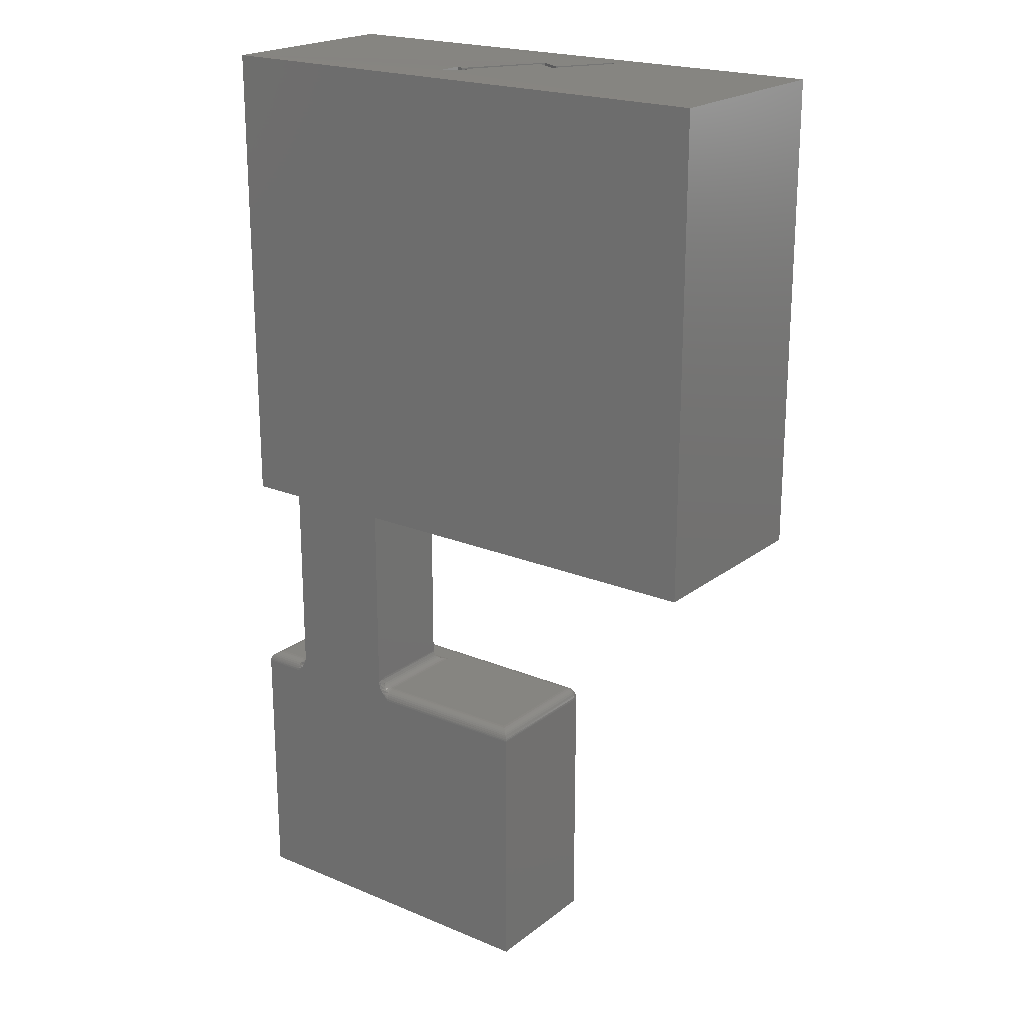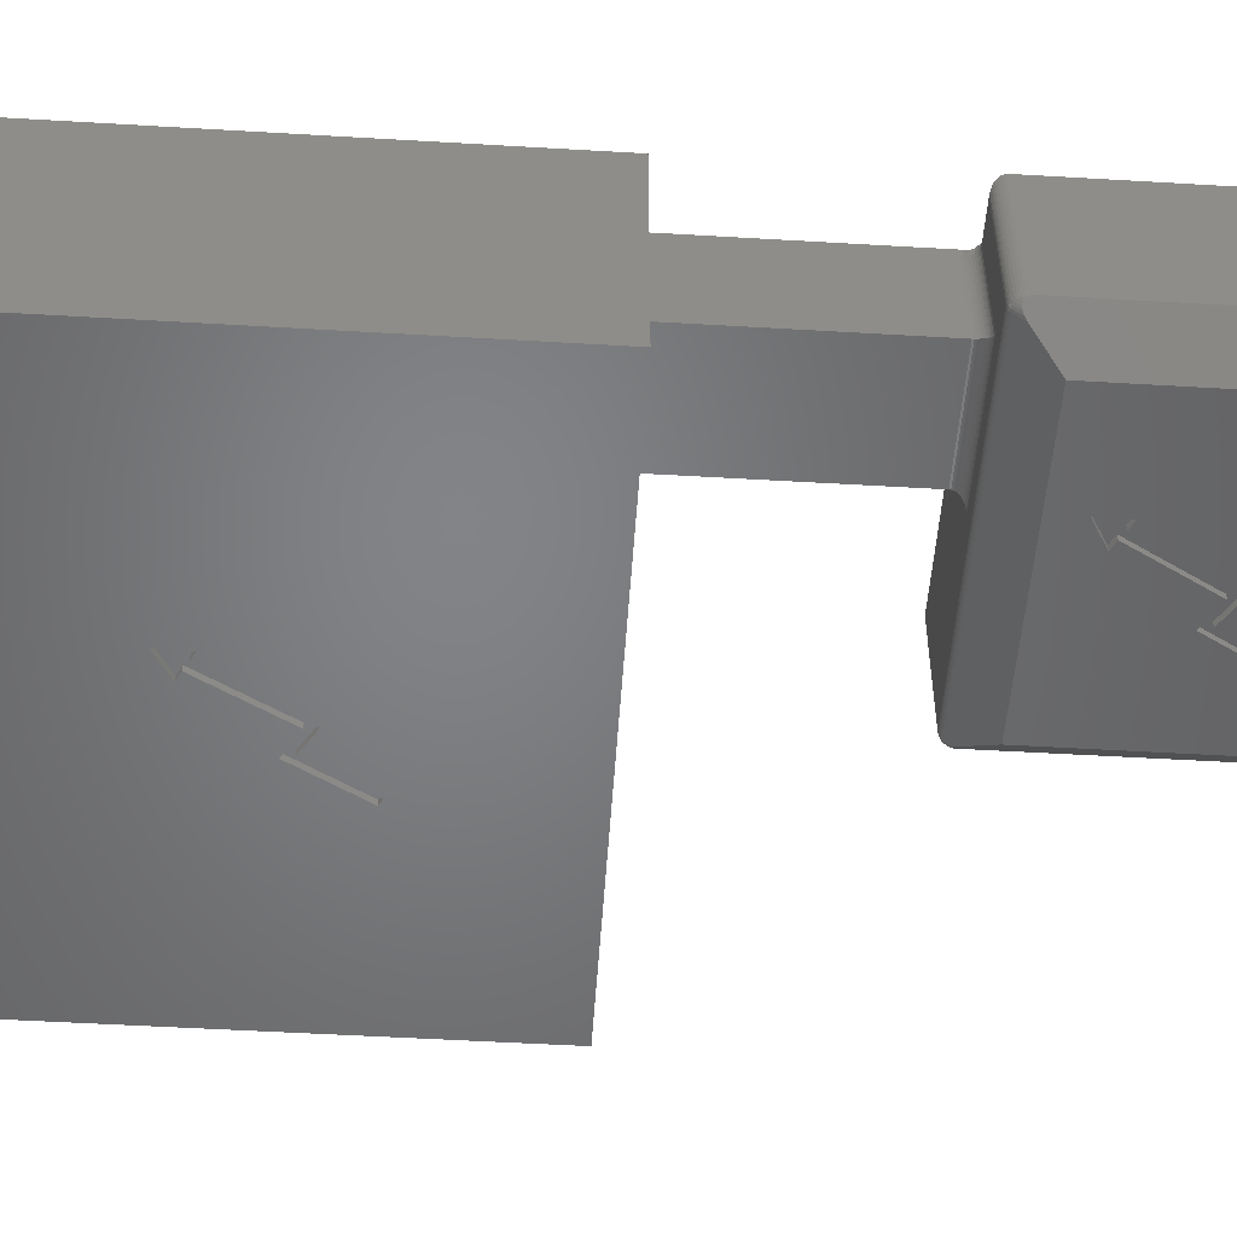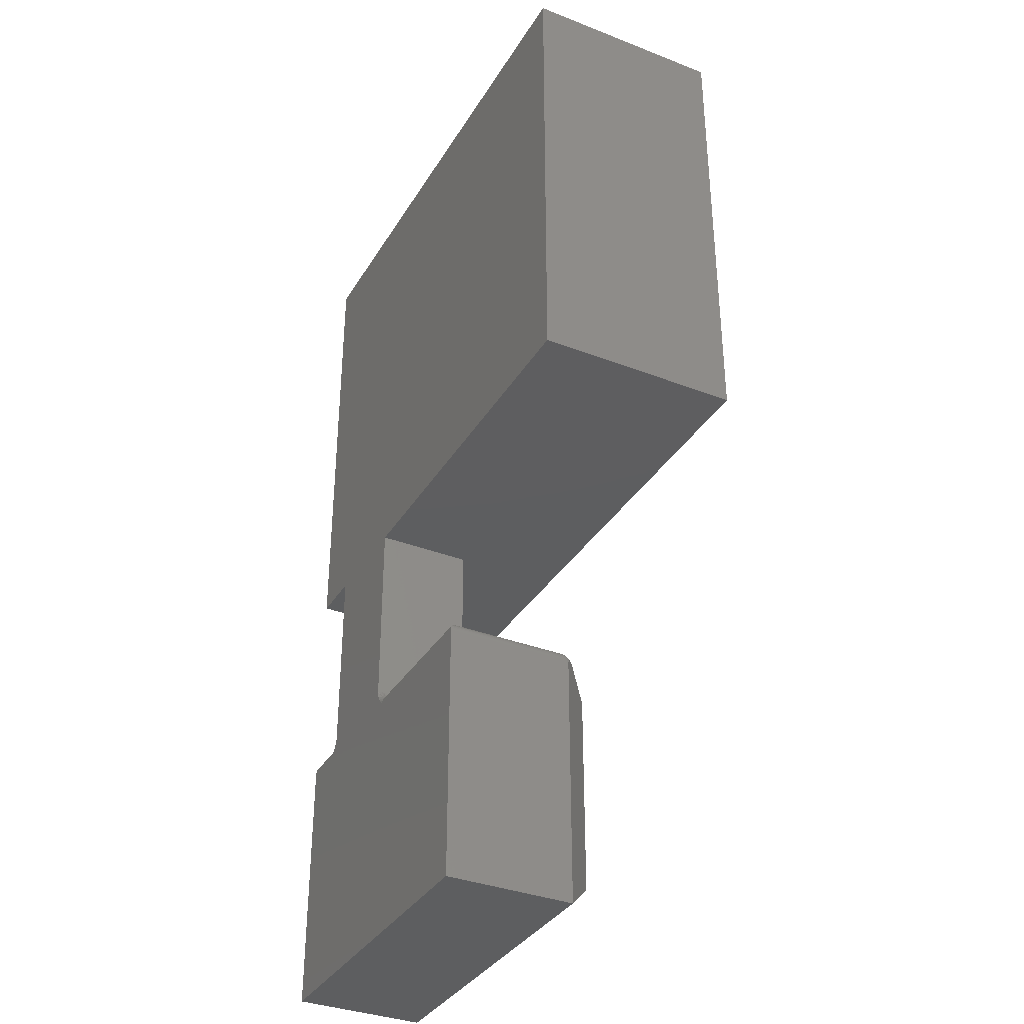
<metadata>
{"format":"stl","ext":"stl","renderer":"f3d","projection":"perspective","resolution":1024,"background":"white","views":[{"elev":21.0,"azim":-143.3,"up":"+Z"},{"elev":-51.4,"azim":86.3,"up":"+Y"},{"elev":-35.1,"azim":-117.3,"up":"+Z"}]}
</metadata>
<code>
# stl→obj: 305 verts, 606 faces
v 0.3281 -0.2266 -0.3281
v 0.572 -0.2266 -0.3672
v 0.7031 -0.2266 -0.3281
v 0.5384 -0.2266 -0.3869
v 0.422 -0.2266 -0.5586
v 0.497 -0.2266 -0.5053
v 0.4654 -0.2266 -0.4856
v 0.572 -0.2266 -0.4047
v 0.5601 -0.2266 -0.3988
v 0.3281 -0.2266 -0.6094
v 0.4141 -0.2266 -0.5547
v 0.4614 -0.2266 -0.4718
v 0.7031 -0.2266 -0.6094
v 0.495 -0.2266 -0.4915
v 0.5502 -0.2266 -0.3928
v 0.4614 -0.2188 -0.4718
v 0.4141 -0.2188 -0.5547
v 0.495 -0.2188 -0.4915
v 0.5502 -0.2188 -0.3928
v 0.5384 -0.2188 -0.3869
v 0.572 -0.2188 -0.3672
v 0.572 -0.2188 -0.4047
v 0.5601 -0.2188 -0.3988
v 0.497 -0.2188 -0.5053
v 0.4654 -0.2188 -0.4856
v 0.422 -0.2188 -0.5586
v 0.69 0 -0.2969
v 0.7499 -0.0001198 -0.2949
v 0.75 0 -0.2969
v 0.69 -0.0003002 -0.2938
v 0.69 -0.01562 -0.2812
v 0.738 -0.01195 -0.2817
v 0.69 -0.01258 -0.2816
v 0.7344 -0.01562 -0.2812
v 0.7494 -0.0006303 -0.2925
v 0.69 -0.001189 -0.2909
v 0.7485 -0.001535 -0.2901
v 0.69 -0.002633 -0.2882
v 0.7472 -0.002811 -0.2879
v 0.69 -0.004576 -0.2858
v 0.7456 -0.004419 -0.286
v 0.69 -0.006944 -0.2839
v 0.7437 -0.006313 -0.2843
v 0.7416 -0.008436 -0.283
v 0.69 -0.009646 -0.2824
v 0.7344 -0.1732 -0.2812
v 0.69 -0.1484 -0.2812
v 0.2969 -0.1732 -0.2812
v 0.5078 -0.1484 -0.2812
v 0.2969 -0.01562 -0.2812
v 0.5078 -0.01562 -0.2812
v 0.6744 3.446e-16 -1.733e-32
v 0.6744 -0.1328 0
v 0.6744 -0.1328 -0.2656
v 0.6744 -0.01562 -0.2656
v 0.6744 -0.0102 -0.2661
v 0.6744 -0.004937 -0.2675
v 0.6744 3.01e-17 -0.2698
v 0.5078 -0.01258 -0.2816
v 0.2932 -0.01195 -0.2817
v 0.5078 0 -0.2969
v 0.2814 -0.0001198 -0.2949
v 0.5078 -0.0003002 -0.2938
v 0.2812 0 -0.2969
v 0.2819 -0.0006303 -0.2925
v 0.2828 -0.001535 -0.2901
v 0.5078 -0.001189 -0.2909
v 0.2841 -0.002811 -0.2879
v 0.5078 -0.002633 -0.2882
v 0.2857 -0.004419 -0.286
v 0.5078 -0.004576 -0.2858
v 0.2876 -0.006313 -0.2843
v 0.5078 -0.006944 -0.2839
v 0.2897 -0.008436 -0.283
v 0.5078 -0.009646 -0.2824
v 0.5234 0 -3.205e-17
v 0.5234 6.35e-19 -0.2698
v 0.5234 -0.004937 -0.2675
v 0.5234 -0.0102 -0.2661
v 0.5234 -0.01562 -0.2656
v 0.5234 -0.1328 -0.2656
v 0.5234 -0.1328 0
v 0.5182 0 -0.2851
v 0.6826 0 -0.289
v 0.6748 0 -0.2741
v 0.5227 0 -0.2755
v 0.5234 0 -0.2712
v 0.6761 0 -0.2783
v 0.5212 0 -0.2797
v 0.6788 0 -0.2838
v 0.75 0 0.6553
v 0.75 0 -4.592e-17
v 0 0 0
v 4.012e-17 0 0.6553
v 0.2812 0 -0.6562
v 0.75 0 -0.6562
v 0.687 -0.006777 -0.2836
v 0.6756 -0.01069 -0.2721
v 0.6771 -0.01122 -0.2747
v 0.6747 -0.01012 -0.2692
v 0.6756 -0.001585 -0.2759
v 0.6771 -0.003086 -0.2781
v 0.679 -0.004402 -0.2801
v 0.6814 -0.005481 -0.2817
v 0.6841 -0.006283 -0.2829
v 0.679 -0.007894 -0.2782
v 0.679 -0.01168 -0.2771
v 0.679 -0.01562 -0.2767
v 0.6771 -0.01562 -0.2743
v 0.6756 -0.01562 -0.2716
v 0.6747 -0.01562 -0.2687
v 0.6814 -0.01562 -0.2786
v 0.6814 -0.01206 -0.279
v 0.6841 -0.01562 -0.2801
v 0.6841 -0.01234 -0.2804
v 0.687 -0.01562 -0.2809
v 0.687 -0.01252 -0.2813
v 0.6841 -0.00919 -0.2813
v 0.6814 -0.008638 -0.28
v 0.687 -0.009531 -0.2822
v 0.6864 -0.1448 -0.2808
v 0.6745 -0.1329 -0.2676
v 0.6829 -0.1412 -0.2795
v 0.6807 -0.1391 -0.2782
v 0.6788 -0.1372 -0.2765
v 0.6772 -0.1356 -0.2746
v 0.676 -0.1343 -0.2724
v 0.6751 -0.1334 -0.27
v 0.5115 -0.1448 -0.2808
v 0.5206 -0.1356 -0.2746
v 0.5219 -0.1343 -0.2724
v 0.519 -0.1372 -0.2765
v 0.5171 -0.1391 -0.2782
v 0.515 -0.1412 -0.2795
v 0.5228 -0.1334 -0.27
v 0.5233 -0.1329 -0.2676
v 0.5231 -0.01562 -0.2687
v 0.5109 -0.01562 -0.2809
v 0.5222 -0.01562 -0.2716
v 0.5208 -0.01562 -0.2743
v 0.5189 -0.01562 -0.2767
v 0.5165 -0.01562 -0.2786
v 0.5138 -0.01562 -0.2801
v 0.5165 -0.005481 -0.2817
v 0.5231 -0.01012 -0.2692
v 0.5189 -0.007894 -0.2782
v 0.5189 -0.01168 -0.2771
v 0.5208 -0.01122 -0.2747
v 0.5222 -0.01069 -0.2721
v 0.5165 -0.008638 -0.28
v 0.5109 -0.006777 -0.2836
v 0.5138 -0.006283 -0.2829
v 0.5165 -0.01206 -0.279
v 0.5138 -0.01234 -0.2804
v 0.5109 -0.01252 -0.2813
v 0.5138 -0.00919 -0.2813
v 0.5109 -0.009531 -0.2822
v 0.7344 -0.1763 -0.2816
v 0.2969 -0.1763 -0.2816
v 0.7344 -0.1792 -0.2824
v 0.2969 -0.1792 -0.2824
v 0.7344 -0.1819 -0.2839
v 0.2969 -0.1819 -0.2839
v 0.7344 -0.1843 -0.2858
v 0.2969 -0.1843 -0.2858
v 0.7344 -0.1953 -0.2969
v 0.2969 -0.1953 -0.2969
v 0.7474 -0.1823 -0.2937
v 0.7458 -0.1839 -0.2925
v 0.744 -0.1857 -0.2919
v 0.742 -0.1877 -0.2921
v 0.7399 -0.1898 -0.2928
v 0.7376 -0.1921 -0.2941
v 0.7486 -0.181 -0.2957
v 0.75 -0.1797 -0.3033
v 0.7498 -0.1799 -0.2999
v 0.7495 -0.1802 -0.2984
v 0.7491 -0.1806 -0.2969
v 0.75 -0.1797 -0.6562
v 0.75 -0.1732 -0.2969
v 0.7374 -0.1841 -0.286
v 0.7497 -0.1754 -0.2947
v 0.7404 -0.1834 -0.2867
v 0.7431 -0.1824 -0.2877
v 0.7454 -0.181 -0.2891
v 0.7488 -0.1774 -0.2926
v 0.7474 -0.1794 -0.2907
v 0.7497 -0.1732 -0.2938
v 0.7374 -0.1732 -0.2816
v 0.7404 -0.1732 -0.2824
v 0.7431 -0.1732 -0.2839
v 0.7454 -0.1732 -0.2858
v 0.7474 -0.1732 -0.2882
v 0.7488 -0.1732 -0.2909
v 0.7488 -0.1744 -0.291
v 0.7374 -0.1817 -0.2841
v 0.7404 -0.1812 -0.2849
v 0.7431 -0.1804 -0.2861
v 0.7454 -0.1794 -0.2877
v 0.7474 -0.178 -0.2897
v 0.7488 -0.1765 -0.2919
v 0.7374 -0.1762 -0.2818
v 0.7404 -0.176 -0.2827
v 0.7431 -0.1757 -0.2841
v 0.7454 -0.1754 -0.286
v 0.7474 -0.1749 -0.2884
v 0.7374 -0.1791 -0.2827
v 0.7404 -0.1787 -0.2835
v 0.7431 -0.1782 -0.2849
v 0.7454 -0.1774 -0.2867
v 0.7474 -0.1765 -0.2889
v 0.7488 -0.1755 -0.2914
v 0 -0.2812 0
v 0.75 -0.2812 -4.592e-17
v 0.2948 -0.1932 -0.295
v 0.2832 -0.1816 -0.2946
v 0.2821 -0.1806 -0.2969
v 0.2846 -0.1831 -0.293
v 0.2925 -0.1909 -0.2934
v 0.2863 -0.1848 -0.2921
v 0.2882 -0.1867 -0.2919
v 0.2903 -0.1887 -0.2923
v 0.2817 -0.1802 -0.2984
v 0.2815 -0.1799 -0.2999
v 0.2812 -0.1797 -0.3033
v 0.2812 -0.1797 -0.6562
v 0.2812 -0.1732 -0.2969
v 0.2816 -0.1732 -0.2938
v 0.2938 -0.1732 -0.2816
v 0.2824 -0.1732 -0.2909
v 0.2839 -0.1732 -0.2882
v 0.2858 -0.1732 -0.2858
v 0.2882 -0.1732 -0.2839
v 0.2909 -0.1732 -0.2824
v 0.2816 -0.1754 -0.2947
v 0.2938 -0.1841 -0.286
v 0.2909 -0.1834 -0.2867
v 0.2882 -0.1824 -0.2877
v 0.2858 -0.181 -0.2891
v 0.2839 -0.1794 -0.2907
v 0.2824 -0.1774 -0.2926
v 0.2824 -0.1765 -0.2919
v 0.2938 -0.1762 -0.2818
v 0.2909 -0.176 -0.2827
v 0.2882 -0.1757 -0.2841
v 0.2858 -0.1754 -0.286
v 0.2839 -0.1749 -0.2884
v 0.2824 -0.1744 -0.291
v 0.2938 -0.1817 -0.2841
v 0.2909 -0.1812 -0.2849
v 0.2882 -0.1804 -0.2861
v 0.2858 -0.1794 -0.2877
v 0.2839 -0.178 -0.2897
v 0.2938 -0.1791 -0.2827
v 0.2909 -0.1787 -0.2835
v 0.2882 -0.1782 -0.2849
v 0.2858 -0.1774 -0.2867
v 0.2839 -0.1765 -0.2889
v 0.2824 -0.1755 -0.2914
v 0.2813 -0.2812 0.1914
v 0.3563 -0.2812 0.2447
v 0.3248 -0.2812 0.2644
v 0.3978 -0.2812 0.3631
v 0.3544 -0.2812 0.2585
v 0.4096 -0.2812 0.3572
v 0.4313 -0.2812 0.3453
v 0.4195 -0.2812 0.3512
v 0.2734 -0.2812 0.1953
v 0.3208 -0.2812 0.2782
v 4.012e-17 -0.2812 0.6553
v 0.75 -0.2812 0.6553
v 0.4313 -0.2812 0.3828
v 0.3208 -0.2734 0.2782
v 0.2734 -0.2734 0.1953
v 0.3544 -0.2734 0.2585
v 0.4096 -0.2734 0.3572
v 0.3978 -0.2734 0.3631
v 0.4313 -0.2734 0.3828
v 0.4313 -0.2734 0.3453
v 0.4195 -0.2734 0.3512
v 0.3563 -0.2734 0.2447
v 0.3248 -0.2734 0.2644
v 0.2813 -0.2734 0.1914
v 0.4313 -0.05469 0.6562
v 0.4313 -0.09219 0.6562
v 0.3978 -0.07442 0.6562
v 0.3563 -0.1928 0.6562
v 0.3248 -0.1731 0.6562
v 0.2813 -0.2461 0.6562
v 0.4195 -0.08627 0.6562
v 0.2734 -0.2422 0.6562
v 0.3208 -0.1593 0.6562
v 0.3544 -0.179 0.6562
v 0.4096 -0.08035 0.6562
v 0.3208 -0.1593 0.6484
v 0.2734 -0.2422 0.6484
v 0.3544 -0.179 0.6484
v 0.4096 -0.08035 0.6484
v 0.3978 -0.07442 0.6484
v 0.4313 -0.05469 0.6484
v 0.4313 -0.09219 0.6484
v 0.4195 -0.08627 0.6484
v 0.3563 -0.1928 0.6484
v 0.3248 -0.1731 0.6484
v 0.2813 -0.2461 0.6484
f 1 2 3
f 1 4 2
f 5 6 7
f 6 8 9
f 10 5 11
f 10 11 12
f 10 12 1
f 13 3 2
f 13 2 8
f 13 8 6
f 13 6 5
f 13 5 10
f 4 1 12
f 4 12 14
f 4 14 15
f 16 12 17
f 17 12 11
f 18 14 16
f 16 14 12
f 19 15 18
f 18 15 14
f 20 4 19
f 19 4 15
f 21 2 20
f 20 2 4
f 22 8 21
f 21 8 2
f 23 9 22
f 22 9 8
f 24 6 23
f 23 6 9
f 25 7 24
f 24 7 6
f 26 5 25
f 25 5 7
f 17 11 26
f 26 11 5
f 19 21 20
f 23 22 21
f 23 21 19
f 23 19 18
f 23 18 24
f 25 24 18
f 25 18 16
f 25 16 17
f 25 17 26
f 27 28 29
f 27 30 28
f 31 32 33
f 31 34 32
f 35 28 30
f 30 36 35
f 35 36 37
f 37 36 38
f 37 38 39
f 39 38 40
f 39 40 41
f 41 40 42
f 41 42 43
f 44 43 42
f 42 45 44
f 32 44 45
f 32 45 33
f 34 31 46
f 46 31 47
f 46 47 48
f 48 47 49
f 48 49 50
f 50 49 51
f 52 53 54
f 52 54 55
f 52 55 56
f 52 56 57
f 52 57 58
f 50 59 60
f 50 51 59
f 61 62 63
f 61 64 62
f 63 62 65
f 63 65 66
f 63 66 67
f 67 66 68
f 67 68 69
f 69 68 70
f 69 70 71
f 71 70 72
f 71 72 73
f 73 72 74
f 73 74 75
f 75 74 60
f 75 60 59
f 76 77 78
f 76 78 79
f 76 79 80
f 76 80 81
f 76 81 82
f 81 54 82
f 82 54 53
f 83 84 61
f 84 27 61
f 85 86 87
f 86 85 88
f 88 89 86
f 89 88 90
f 90 83 89
f 83 90 84
f 58 85 87
f 58 87 77
f 58 77 76
f 58 76 52
f 91 92 52
f 91 52 76
f 91 76 93
f 91 93 94
f 95 64 61
f 95 61 27
f 95 27 29
f 95 29 96
f 84 36 30
f 84 30 27
f 84 90 38
f 36 84 38
f 38 90 40
f 42 40 97
f 57 98 99
f 57 100 98
f 57 56 100
f 88 85 101
f 88 101 102
f 88 102 103
f 88 103 104
f 88 104 105
f 88 105 97
f 88 97 40
f 88 40 90
f 106 103 102
f 106 102 101
f 106 101 85
f 106 85 58
f 106 58 57
f 106 57 99
f 106 99 107
f 108 99 109
f 109 99 98
f 109 98 110
f 110 98 100
f 110 100 111
f 111 100 56
f 111 56 55
f 99 108 107
f 107 108 112
f 107 112 113
f 113 112 114
f 113 114 115
f 115 114 116
f 115 116 117
f 117 116 31
f 117 31 33
f 118 104 119
f 119 104 103
f 119 103 106
f 104 118 105
f 105 118 120
f 105 120 97
f 97 120 45
f 97 45 42
f 115 119 113
f 113 119 106
f 113 106 107
f 119 115 118
f 118 115 117
f 118 117 120
f 120 117 33
f 120 33 45
f 116 121 31
f 121 47 31
f 122 111 54
f 111 55 54
f 121 116 114
f 114 123 121
f 124 123 114
f 112 124 114
f 125 124 112
f 108 125 112
f 126 125 108
f 109 126 108
f 127 126 109
f 110 127 109
f 128 127 110
f 111 128 110
f 111 122 128
f 121 129 47
f 129 49 47
f 130 126 131
f 125 126 130
f 132 125 130
f 124 125 132
f 133 124 132
f 123 124 133
f 134 123 133
f 121 123 134
f 129 121 134
f 126 127 131
f 131 127 128
f 131 128 135
f 135 128 122
f 135 122 136
f 136 122 54
f 136 54 81
f 137 136 80
f 136 81 80
f 129 138 49
f 138 51 49
f 135 136 137
f 139 135 137
f 131 135 139
f 130 131 139
f 140 130 139
f 132 130 140
f 141 132 140
f 133 132 141
f 142 133 141
f 134 133 142
f 143 134 142
f 129 134 143
f 138 129 143
f 87 86 144
f 79 78 145
f 86 89 144
f 146 147 148
f 146 148 149
f 146 149 145
f 146 145 78
f 146 78 77
f 146 77 87
f 146 87 144
f 146 144 150
f 71 73 151
f 71 151 152
f 71 152 144
f 71 144 89
f 71 89 83
f 71 83 69
f 83 61 63
f 83 63 67
f 83 67 69
f 147 140 148
f 148 140 139
f 148 139 149
f 149 139 137
f 149 137 145
f 145 137 80
f 145 80 79
f 140 147 141
f 141 147 153
f 141 153 142
f 142 153 154
f 142 154 143
f 143 154 155
f 143 155 138
f 138 155 59
f 138 59 51
f 156 153 150
f 150 153 147
f 150 147 146
f 153 156 154
f 154 156 157
f 154 157 155
f 155 157 75
f 155 75 59
f 152 150 144
f 150 152 156
f 156 152 151
f 156 151 157
f 157 151 73
f 157 73 75
f 46 48 158
f 158 48 159
f 158 159 160
f 160 159 161
f 160 161 162
f 162 161 163
f 162 163 164
f 164 163 165
f 164 3 166
f 167 1 165
f 165 1 3
f 165 3 164
f 168 169 170
f 168 170 171
f 172 168 171
f 173 168 172
f 173 174 168
f 166 3 175
f 166 175 176
f 166 176 177
f 166 177 178
f 166 178 174
f 166 174 173
f 179 175 13
f 13 175 3
f 179 96 175
f 175 96 29
f 175 29 180
f 164 173 181
f 164 166 173
f 175 182 176
f 175 180 182
f 181 173 172
f 181 172 183
f 183 172 171
f 183 171 184
f 171 170 184
f 184 170 169
f 184 169 185
f 174 178 177
f 186 177 182
f 182 177 176
f 185 169 187
f 187 169 168
f 187 168 186
f 186 168 174
f 186 174 177
f 180 28 188
f 180 29 28
f 34 189 32
f 34 46 189
f 32 189 190
f 32 190 44
f 44 190 191
f 44 191 43
f 43 191 192
f 43 192 41
f 41 192 193
f 41 193 39
f 39 193 194
f 39 194 37
f 35 37 194
f 194 188 35
f 35 188 28
f 180 188 182
f 182 188 195
f 162 164 196
f 196 164 181
f 196 181 197
f 197 181 183
f 197 183 198
f 198 183 184
f 198 184 199
f 199 184 185
f 199 185 200
f 200 185 187
f 200 187 201
f 201 187 186
f 201 186 182
f 46 158 189
f 189 158 202
f 189 202 190
f 190 202 203
f 190 203 191
f 191 203 204
f 191 204 192
f 192 204 205
f 192 205 193
f 193 205 206
f 193 206 194
f 194 206 195
f 194 195 188
f 158 160 202
f 202 160 207
f 202 207 203
f 203 207 208
f 203 208 204
f 204 208 209
f 204 209 205
f 205 209 210
f 205 210 206
f 206 210 211
f 206 211 195
f 195 211 212
f 195 212 182
f 160 162 207
f 207 162 196
f 207 196 208
f 208 196 197
f 208 197 209
f 209 197 198
f 209 198 210
f 210 198 199
f 210 199 211
f 211 199 200
f 211 200 212
f 212 200 201
f 212 201 182
f 213 93 76
f 213 76 82
f 213 82 53
f 213 53 214
f 52 92 53
f 53 92 214
f 215 216 167
f 216 217 167
f 215 218 216
f 219 218 215
f 219 220 218
f 221 220 219
f 222 221 219
f 1 167 217
f 1 217 223
f 1 223 224
f 1 224 225
f 1 225 226
f 1 226 10
f 95 226 64
f 64 226 225
f 64 225 227
f 227 62 64
f 227 228 62
f 48 60 229
f 48 50 60
f 65 62 228
f 228 230 65
f 65 230 66
f 66 230 231
f 66 231 68
f 68 231 232
f 68 232 70
f 70 232 233
f 70 233 72
f 74 72 233
f 233 234 74
f 60 74 234
f 60 234 229
f 227 224 235
f 227 225 224
f 167 236 215
f 167 165 236
f 219 215 236
f 236 237 219
f 219 237 222
f 222 237 238
f 222 238 221
f 221 238 239
f 216 218 240
f 240 241 216
f 216 241 217
f 217 241 235
f 217 235 223
f 235 224 223
f 240 218 239
f 239 218 220
f 239 220 221
f 227 235 228
f 228 235 242
f 159 48 243
f 243 48 229
f 243 229 244
f 244 229 234
f 244 234 245
f 245 234 233
f 245 233 246
f 246 233 232
f 246 232 247
f 247 232 231
f 247 231 248
f 248 231 230
f 248 230 228
f 165 163 236
f 236 163 249
f 236 249 237
f 237 249 250
f 237 250 238
f 238 250 251
f 238 251 239
f 239 251 252
f 239 252 240
f 240 252 253
f 240 253 241
f 241 253 242
f 241 242 235
f 163 161 249
f 249 161 254
f 249 254 250
f 250 254 255
f 250 255 251
f 251 255 256
f 251 256 252
f 252 256 257
f 252 257 253
f 253 257 258
f 253 258 242
f 242 258 259
f 242 259 228
f 161 159 254
f 254 159 243
f 254 243 255
f 255 243 244
f 255 244 256
f 256 244 245
f 256 245 257
f 257 245 246
f 257 246 258
f 258 246 247
f 258 247 259
f 259 247 248
f 259 248 228
f 226 95 179
f 179 95 96
f 226 179 10
f 10 179 13
f 260 261 262
f 263 264 265
f 261 266 267
f 213 260 268
f 213 268 269
f 213 269 270
f 214 271 272
f 214 272 266
f 214 266 261
f 214 261 260
f 214 260 213
f 270 269 264
f 270 264 263
f 270 263 272
f 270 272 271
f 273 269 274
f 274 269 268
f 275 264 273
f 273 264 269
f 276 265 275
f 275 265 264
f 277 263 276
f 276 263 265
f 278 272 277
f 277 272 263
f 279 266 278
f 278 266 272
f 280 267 279
f 279 267 266
f 281 261 280
f 280 261 267
f 282 262 281
f 281 262 261
f 283 260 282
f 282 260 262
f 274 268 283
f 283 268 260
f 276 278 277
f 280 279 278
f 280 278 276
f 280 276 275
f 280 275 281
f 282 281 275
f 282 275 273
f 282 273 274
f 282 274 283
f 91 284 285
f 91 94 284
f 94 286 284
f 287 288 289
f 287 289 271
f 287 271 91
f 287 91 285
f 287 285 290
f 270 271 289
f 270 289 291
f 270 291 292
f 270 292 94
f 293 294 292
f 292 294 286
f 292 286 94
f 295 292 296
f 296 292 291
f 297 293 295
f 295 293 292
f 298 294 297
f 297 294 293
f 299 286 298
f 298 286 294
f 300 284 299
f 299 284 286
f 301 285 300
f 300 285 284
f 302 290 301
f 301 290 285
f 303 287 302
f 302 287 290
f 304 288 303
f 303 288 287
f 305 289 304
f 304 289 288
f 296 291 305
f 305 291 289
f 298 300 299
f 302 301 300
f 302 300 298
f 302 298 297
f 302 297 303
f 304 303 297
f 304 297 295
f 304 295 296
f 304 296 305
f 270 94 213
f 213 94 93
f 214 92 271
f 271 92 91

</code>
